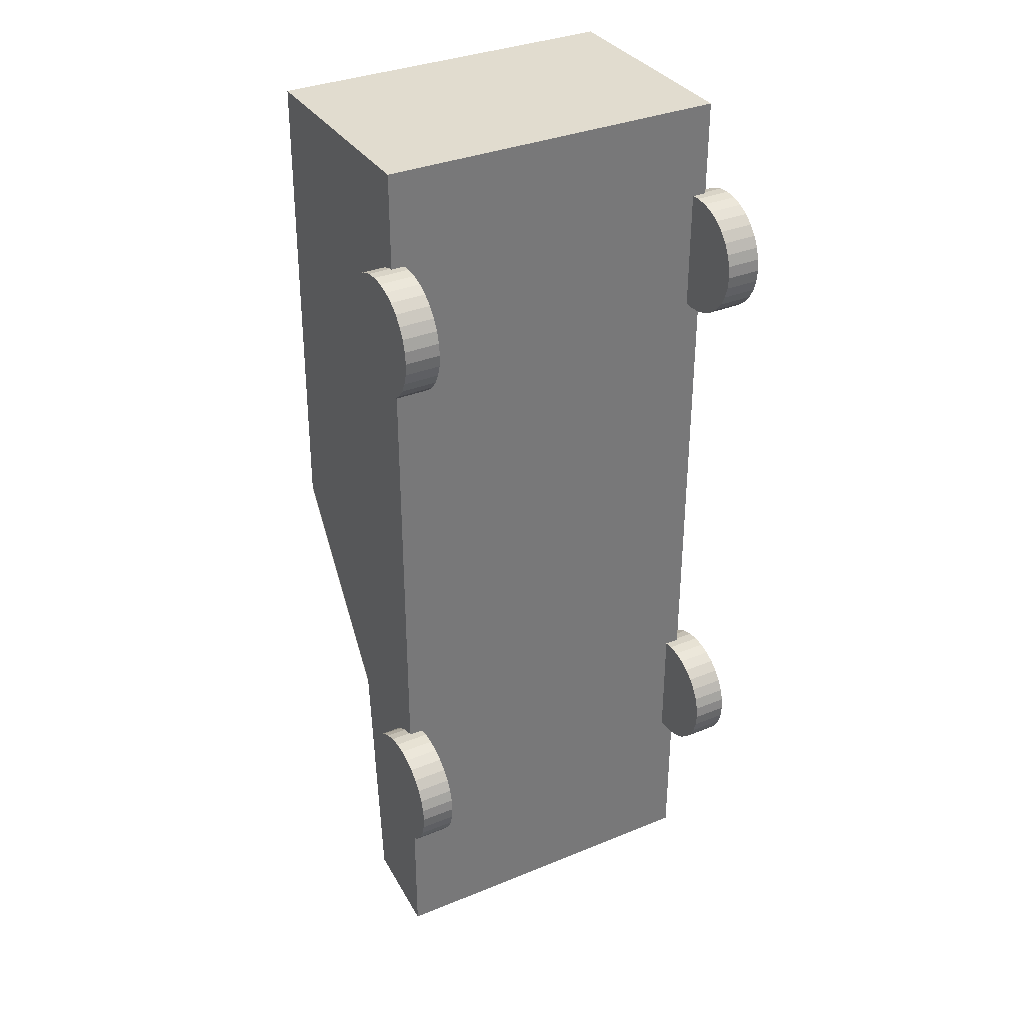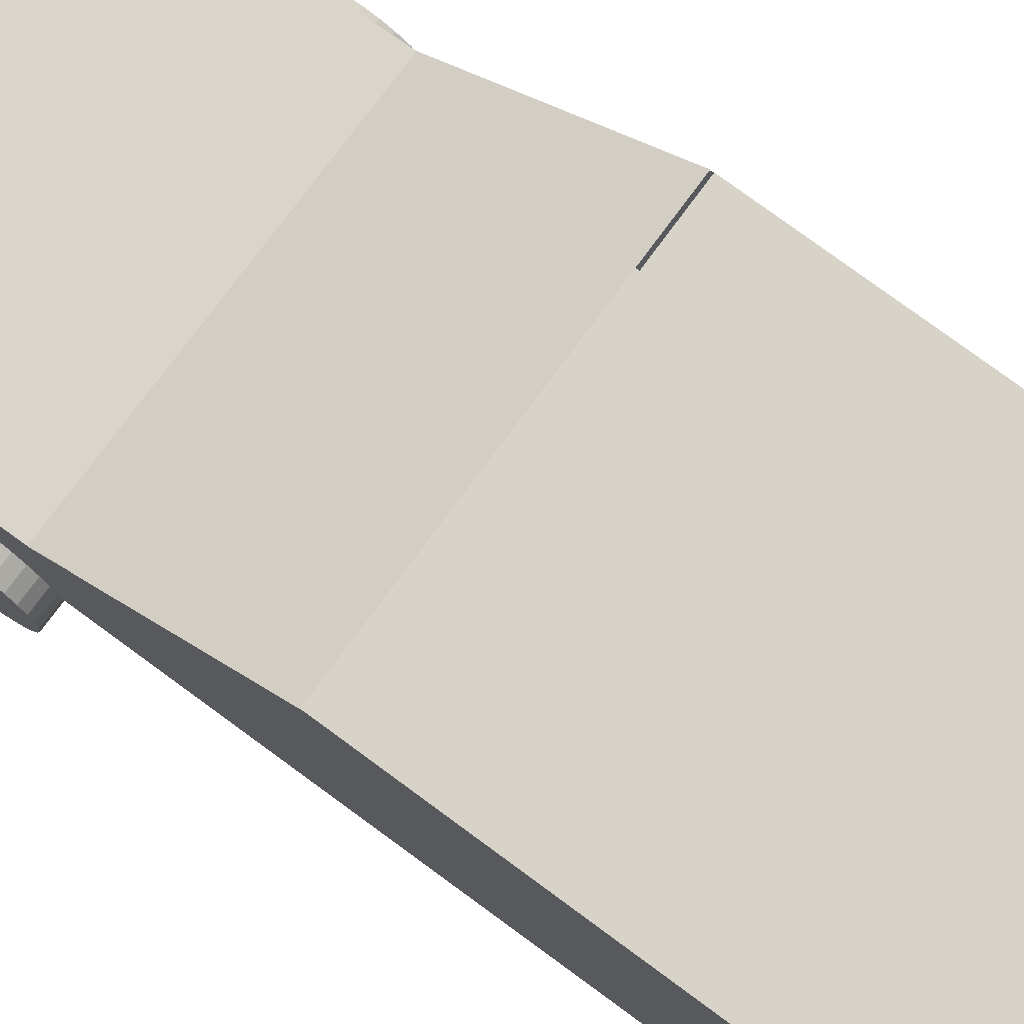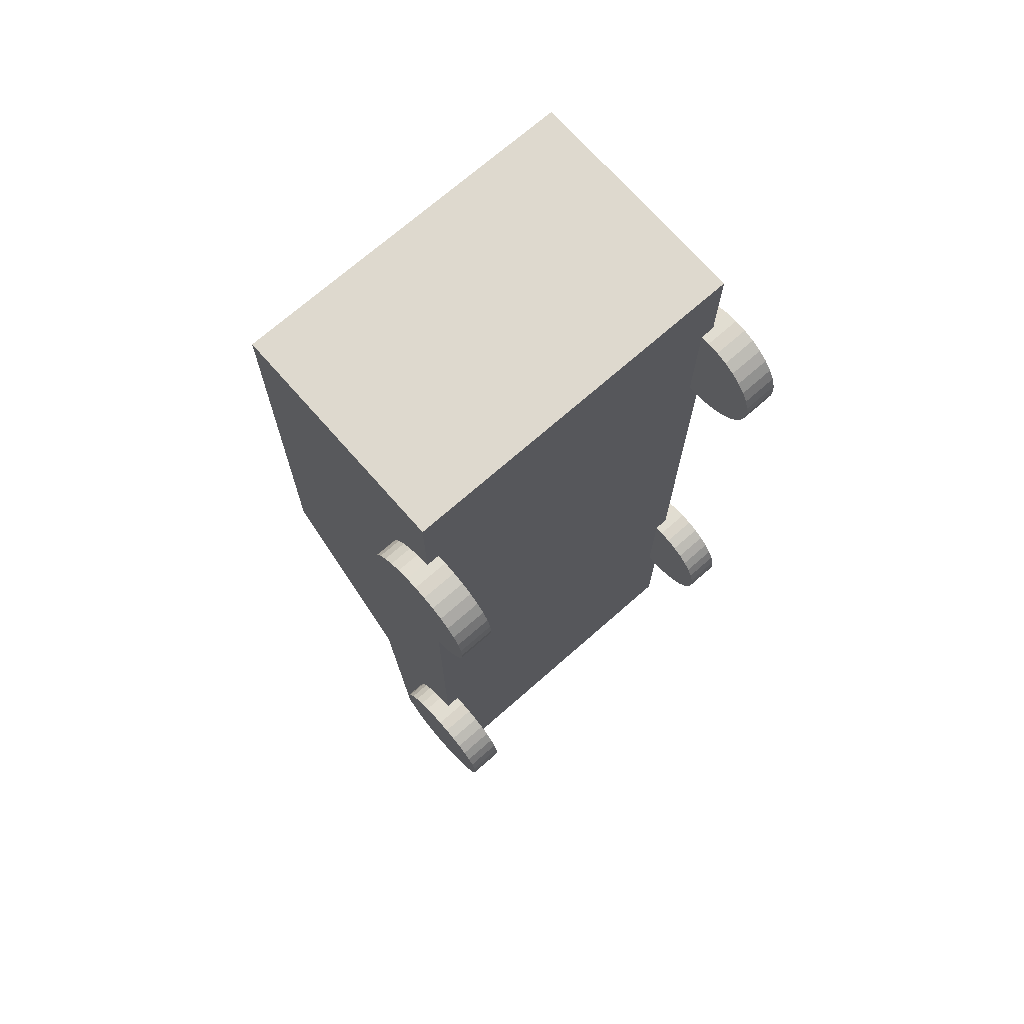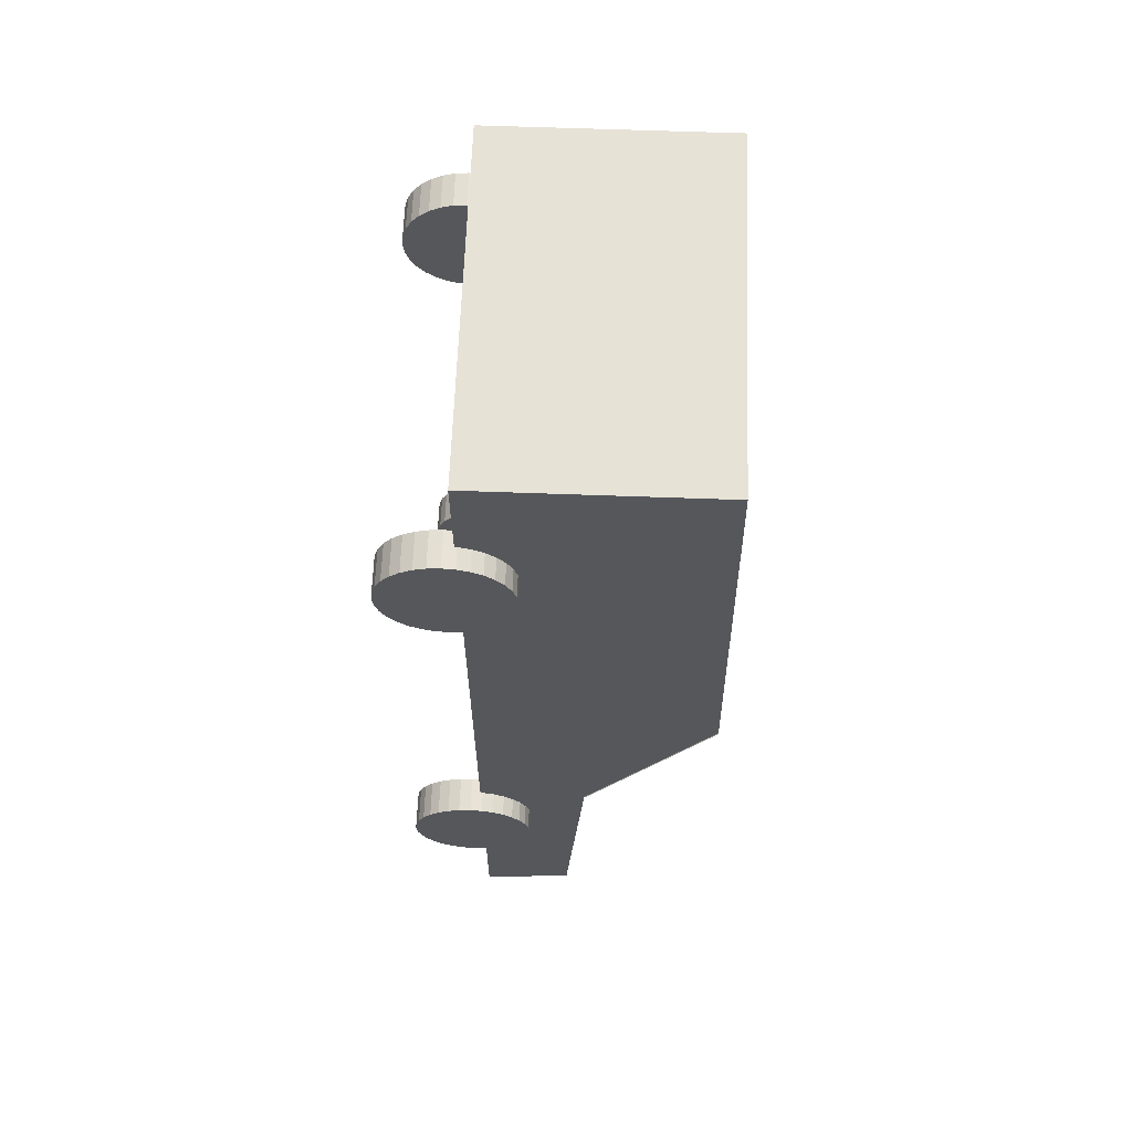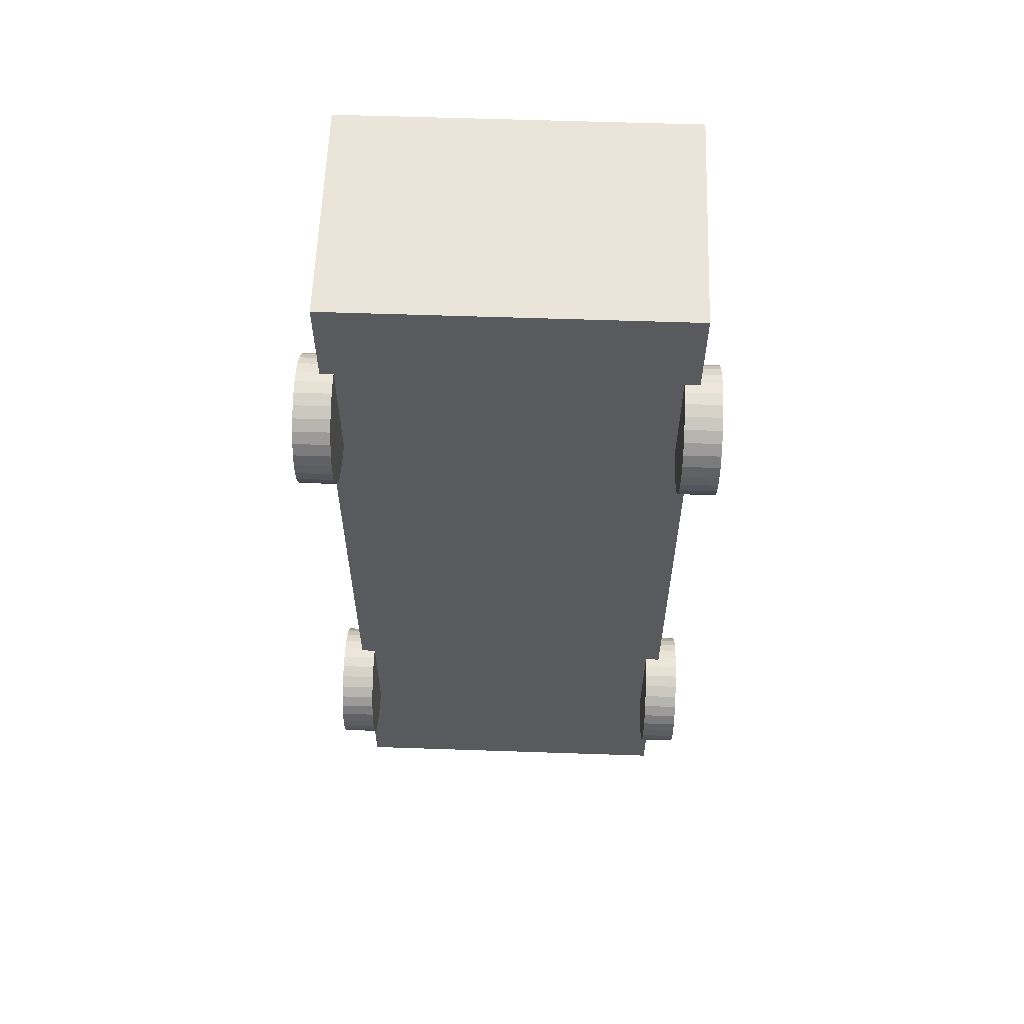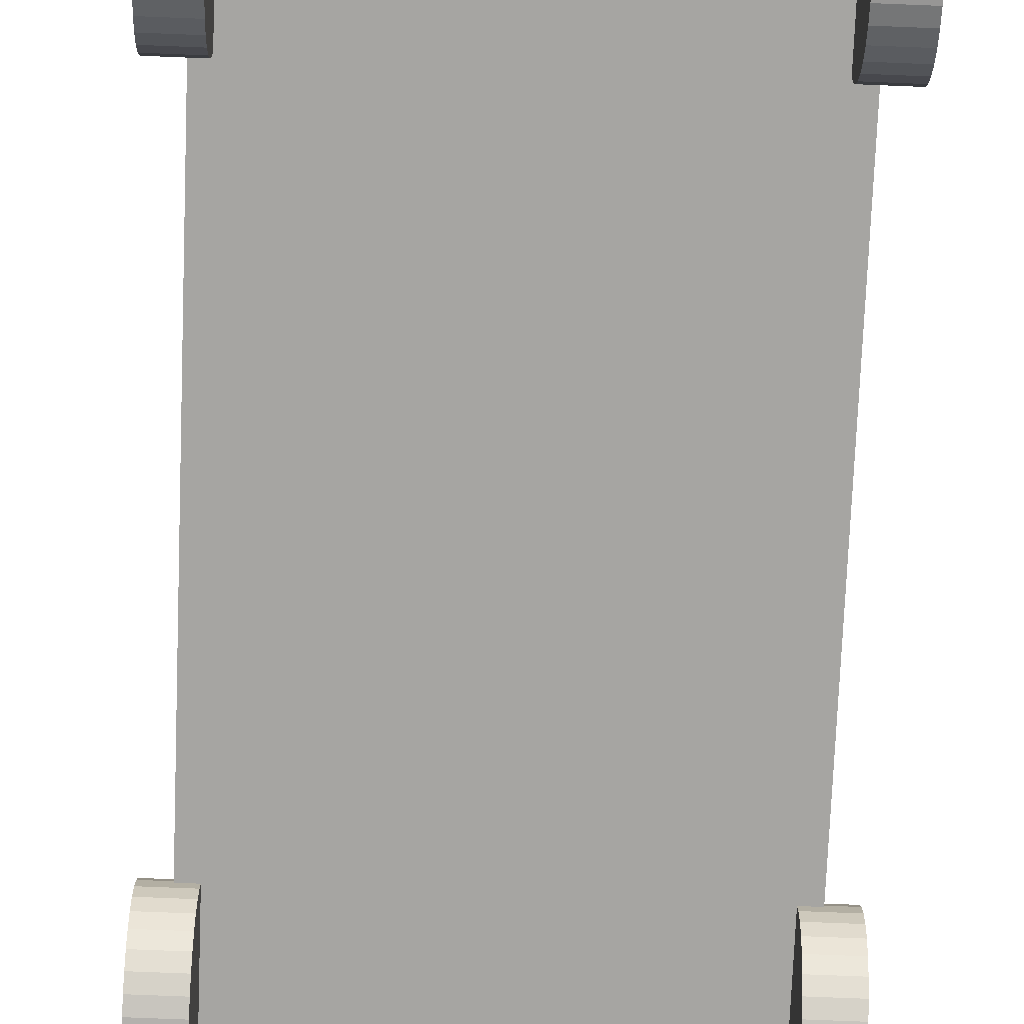
<metadata>
{"format":"obj","ext":"obj","renderer":"f3d","projection":"perspective","resolution":1024,"background":"white","views":[{"elev":34.3,"azim":-28.8,"up":"+Z"},{"elev":76.1,"azim":-53.7,"up":"+Y"},{"elev":71.4,"azim":-41.3,"up":"+Z"},{"elev":63.5,"azim":92.1,"up":"+Z"},{"elev":59.4,"azim":2.0,"up":"+Z"},{"elev":-73.6,"azim":-2.3,"up":"+Y"}]}
</metadata>
<code>
o Cube
v 1 0.4375 -2.632
v 1 -0.08217 -2.719
v 1 1.229 2.719
v 1 -0.08217 2.719
v -1 0.4375 -2.632
v -1 -0.08217 -2.719
v -1 1.229 2.719
v -1 -0.08217 2.719
v -1 -0.08217 0
v 1 1.281 0
v -1 1.281 0
v 1 -0.08217 0
v -1 0.5447 -1.098
v 1 -0.08217 -1.36
v -1 -0.08217 -1.36
v 1 0.5447 -1.098
f 10 11 7 3
f 4 3 7 8
f 15 13 5 6
f 9 12 4 8
f 12 10 3 4
f 6 5 1 2
f 14 16 10 12
f 15 14 12 9
f 8 7 11 9
f 1 5 13 16
f 6 2 14 15
f 2 1 16 14
f 9 11 13 15
o Cylinder
v 0.9164 -0.1357 1.481
v 1.116 -0.1357 1.481
v 0.9164 -0.204 1.488
v 1.116 -0.204 1.488
v 0.9164 -0.2696 1.508
v 1.116 -0.2696 1.508
v 0.9164 -0.3302 1.54
v 1.116 -0.3302 1.54
v 0.9164 -0.3832 1.584
v 1.116 -0.3832 1.584
v 0.9164 -0.4267 1.637
v 1.116 -0.4267 1.637
v 0.9164 -0.4591 1.697
v 1.116 -0.4591 1.697
v 0.9164 -0.479 1.763
v 1.116 -0.479 1.763
v 0.9164 -0.4857 1.831
v 1.116 -0.4857 1.831
v 0.9164 -0.479 1.899
v 1.116 -0.479 1.899
v 0.9164 -0.4591 1.965
v 1.116 -0.4591 1.965
v 0.9164 -0.4267 2.026
v 1.116 -0.4267 2.026
v 0.9164 -0.3832 2.079
v 1.116 -0.3832 2.079
v 0.9164 -0.3302 2.122
v 1.116 -0.3302 2.122
v 0.9164 -0.2696 2.155
v 1.116 -0.2696 2.155
v 0.9164 -0.204 2.174
v 1.116 -0.204 2.174
v 0.9164 -0.1357 2.181
v 1.116 -0.1357 2.181
v 0.9164 -0.06742 2.174
v 1.116 -0.06742 2.174
v 0.9164 -0.001765 2.155
v 1.116 -0.001765 2.155
v 0.9164 0.05874 2.122
v 1.116 0.05874 2.122
v 0.9164 0.1118 2.079
v 1.116 0.1118 2.079
v 0.9164 0.1553 2.026
v 1.116 0.1553 2.026
v 0.9164 0.1877 1.965
v 1.116 0.1877 1.965
v 0.9164 0.2076 1.899
v 1.116 0.2076 1.899
v 0.9164 0.2143 1.831
v 1.116 0.2143 1.831
v 0.9164 0.2076 1.763
v 1.116 0.2076 1.763
v 0.9164 0.1877 1.697
v 1.116 0.1877 1.697
v 0.9164 0.1553 1.637
v 1.116 0.1553 1.637
v 0.9164 0.1118 1.584
v 1.116 0.1118 1.584
v 0.9164 0.05874 1.54
v 1.116 0.05874 1.54
v 0.9164 -0.001766 1.508
v 1.116 -0.001766 1.508
v 0.9164 -0.06742 1.488
v 1.116 -0.06742 1.488
f 17 18 20 19
f 19 20 22 21
f 21 22 24 23
f 23 24 26 25
f 25 26 28 27
f 27 28 30 29
f 29 30 32 31
f 31 32 34 33
f 33 34 36 35
f 35 36 38 37
f 37 38 40 39
f 39 40 42 41
f 41 42 44 43
f 43 44 46 45
f 45 46 48 47
f 47 48 50 49
f 49 50 52 51
f 51 52 54 53
f 53 54 56 55
f 55 56 58 57
f 57 58 60 59
f 59 60 62 61
f 61 62 64 63
f 63 64 66 65
f 65 66 68 67
f 67 68 70 69
f 69 70 72 71
f 71 72 74 73
f 73 74 76 75
f 75 76 78 77
f 20 18 80 78 76 74 72 70 68 66 64 62 60 58 56 54 52 50 48 46 44 42 40 38 36 34 32 30 28 26 24 22
f 77 78 80 79
f 79 80 18 17
f 17 19 21 23 25 27 29 31 33 35 37 39 41 43 45 47 49 51 53 55 57 59 61 63 65 67 69 71 73 75 77 79
o Cylinder.001
v -1.117 -0.1357 -1.78
v -0.9166 -0.1357 -1.78
v -1.117 -0.204 -1.774
v -0.9166 -0.204 -1.774
v -1.117 -0.2696 -1.754
v -0.9166 -0.2696 -1.754
v -1.117 -0.3302 -1.721
v -0.9166 -0.3302 -1.721
v -1.117 -0.3832 -1.678
v -0.9166 -0.3832 -1.678
v -1.117 -0.4267 -1.625
v -0.9166 -0.4267 -1.625
v -1.117 -0.4591 -1.564
v -0.9166 -0.4591 -1.564
v -1.117 -0.479 -1.499
v -0.9166 -0.479 -1.499
v -1.117 -0.4857 -1.43
v -0.9166 -0.4857 -1.43
v -1.117 -0.479 -1.362
v -0.9166 -0.479 -1.362
v -1.117 -0.4591 -1.296
v -0.9166 -0.4591 -1.296
v -1.117 -0.4267 -1.236
v -0.9166 -0.4267 -1.236
v -1.117 -0.3832 -1.183
v -0.9166 -0.3832 -1.183
v -1.117 -0.3302 -1.139
v -0.9166 -0.3302 -1.139
v -1.117 -0.2696 -1.107
v -0.9166 -0.2696 -1.107
v -1.117 -0.204 -1.087
v -0.9166 -0.204 -1.087
v -1.117 -0.1357 -1.08
v -0.9166 -0.1357 -1.08
v -1.117 -0.06742 -1.087
v -0.9166 -0.06742 -1.087
v -1.117 -0.001765 -1.107
v -0.9166 -0.001765 -1.107
v -1.117 0.05874 -1.139
v -0.9166 0.05874 -1.139
v -1.117 0.1118 -1.183
v -0.9166 0.1118 -1.183
v -1.117 0.1553 -1.236
v -0.9166 0.1553 -1.236
v -1.117 0.1877 -1.296
v -0.9166 0.1877 -1.296
v -1.117 0.2076 -1.362
v -0.9166 0.2076 -1.362
v -1.117 0.2143 -1.43
v -0.9166 0.2143 -1.43
v -1.117 0.2076 -1.499
v -0.9166 0.2076 -1.499
v -1.117 0.1877 -1.564
v -0.9166 0.1877 -1.564
v -1.117 0.1553 -1.625
v -0.9166 0.1553 -1.625
v -1.117 0.1118 -1.678
v -0.9166 0.1118 -1.678
v -1.117 0.05874 -1.721
v -0.9166 0.05874 -1.721
v -1.117 -0.001766 -1.754
v -0.9166 -0.001766 -1.754
v -1.117 -0.06742 -1.774
v -0.9166 -0.06742 -1.774
f 81 82 84 83
f 83 84 86 85
f 85 86 88 87
f 87 88 90 89
f 89 90 92 91
f 91 92 94 93
f 93 94 96 95
f 95 96 98 97
f 97 98 100 99
f 99 100 102 101
f 101 102 104 103
f 103 104 106 105
f 105 106 108 107
f 107 108 110 109
f 109 110 112 111
f 111 112 114 113
f 113 114 116 115
f 115 116 118 117
f 117 118 120 119
f 119 120 122 121
f 121 122 124 123
f 123 124 126 125
f 125 126 128 127
f 127 128 130 129
f 129 130 132 131
f 131 132 134 133
f 133 134 136 135
f 135 136 138 137
f 137 138 140 139
f 139 140 142 141
f 84 82 144 142 140 138 136 134 132 130 128 126 124 122 120 118 116 114 112 110 108 106 104 102 100 98 96 94 92 90 88 86
f 141 142 144 143
f 143 144 82 81
f 81 83 85 87 89 91 93 95 97 99 101 103 105 107 109 111 113 115 117 119 121 123 125 127 129 131 133 135 137 139 141 143
o Cylinder.002
v 0.9164 -0.1357 -1.78
v 1.116 -0.1357 -1.78
v 0.9164 -0.204 -1.774
v 1.116 -0.204 -1.774
v 0.9164 -0.2696 -1.754
v 1.116 -0.2696 -1.754
v 0.9164 -0.3302 -1.721
v 1.116 -0.3302 -1.721
v 0.9164 -0.3832 -1.678
v 1.116 -0.3832 -1.678
v 0.9164 -0.4267 -1.625
v 1.116 -0.4267 -1.625
v 0.9164 -0.4591 -1.564
v 1.116 -0.4591 -1.564
v 0.9164 -0.479 -1.499
v 1.116 -0.479 -1.499
v 0.9164 -0.4857 -1.43
v 1.116 -0.4857 -1.43
v 0.9164 -0.479 -1.362
v 1.116 -0.479 -1.362
v 0.9164 -0.4591 -1.296
v 1.116 -0.4591 -1.296
v 0.9164 -0.4267 -1.236
v 1.116 -0.4267 -1.236
v 0.9164 -0.3832 -1.183
v 1.116 -0.3832 -1.183
v 0.9164 -0.3302 -1.139
v 1.116 -0.3302 -1.139
v 0.9164 -0.2696 -1.107
v 1.116 -0.2696 -1.107
v 0.9164 -0.204 -1.087
v 1.116 -0.204 -1.087
v 0.9164 -0.1357 -1.08
v 1.116 -0.1357 -1.08
v 0.9164 -0.06742 -1.087
v 1.116 -0.06742 -1.087
v 0.9164 -0.001765 -1.107
v 1.116 -0.001765 -1.107
v 0.9164 0.05874 -1.139
v 1.116 0.05874 -1.139
v 0.9164 0.1118 -1.183
v 1.116 0.1118 -1.183
v 0.9164 0.1553 -1.236
v 1.116 0.1553 -1.236
v 0.9164 0.1877 -1.296
v 1.116 0.1877 -1.296
v 0.9164 0.2076 -1.362
v 1.116 0.2076 -1.362
v 0.9164 0.2143 -1.43
v 1.116 0.2143 -1.43
v 0.9164 0.2076 -1.499
v 1.116 0.2076 -1.499
v 0.9164 0.1877 -1.564
v 1.116 0.1877 -1.564
v 0.9164 0.1553 -1.625
v 1.116 0.1553 -1.625
v 0.9164 0.1118 -1.678
v 1.116 0.1118 -1.678
v 0.9164 0.05874 -1.721
v 1.116 0.05874 -1.721
v 0.9164 -0.001766 -1.754
v 1.116 -0.001766 -1.754
v 0.9164 -0.06742 -1.774
v 1.116 -0.06742 -1.774
f 145 146 148 147
f 147 148 150 149
f 149 150 152 151
f 151 152 154 153
f 153 154 156 155
f 155 156 158 157
f 157 158 160 159
f 159 160 162 161
f 161 162 164 163
f 163 164 166 165
f 165 166 168 167
f 167 168 170 169
f 169 170 172 171
f 171 172 174 173
f 173 174 176 175
f 175 176 178 177
f 177 178 180 179
f 179 180 182 181
f 181 182 184 183
f 183 184 186 185
f 185 186 188 187
f 187 188 190 189
f 189 190 192 191
f 191 192 194 193
f 193 194 196 195
f 195 196 198 197
f 197 198 200 199
f 199 200 202 201
f 201 202 204 203
f 203 204 206 205
f 148 146 208 206 204 202 200 198 196 194 192 190 188 186 184 182 180 178 176 174 172 170 168 166 164 162 160 158 156 154 152 150
f 205 206 208 207
f 207 208 146 145
f 145 147 149 151 153 155 157 159 161 163 165 167 169 171 173 175 177 179 181 183 185 187 189 191 193 195 197 199 201 203 205 207
o Cylinder.003
v -1.125 -0.1357 1.481
v -0.9252 -0.1357 1.481
v -1.125 -0.204 1.488
v -0.9252 -0.204 1.488
v -1.125 -0.2696 1.508
v -0.9252 -0.2696 1.508
v -1.125 -0.3302 1.54
v -0.9252 -0.3302 1.54
v -1.125 -0.3832 1.584
v -0.9252 -0.3832 1.584
v -1.125 -0.4267 1.637
v -0.9252 -0.4267 1.637
v -1.125 -0.4591 1.697
v -0.9252 -0.4591 1.697
v -1.125 -0.479 1.763
v -0.9252 -0.479 1.763
v -1.125 -0.4857 1.831
v -0.9252 -0.4857 1.831
v -1.125 -0.479 1.899
v -0.9252 -0.479 1.899
v -1.125 -0.4591 1.965
v -0.9252 -0.4591 1.965
v -1.125 -0.4267 2.026
v -0.9252 -0.4267 2.026
v -1.125 -0.3832 2.079
v -0.9252 -0.3832 2.079
v -1.125 -0.3302 2.122
v -0.9252 -0.3302 2.122
v -1.125 -0.2696 2.155
v -0.9252 -0.2696 2.155
v -1.125 -0.204 2.174
v -0.9252 -0.204 2.174
v -1.125 -0.1357 2.181
v -0.9252 -0.1357 2.181
v -1.125 -0.06742 2.174
v -0.9252 -0.06742 2.174
v -1.125 -0.001765 2.155
v -0.9252 -0.001765 2.155
v -1.125 0.05874 2.122
v -0.9252 0.05874 2.122
v -1.125 0.1118 2.079
v -0.9252 0.1118 2.079
v -1.125 0.1553 2.026
v -0.9252 0.1553 2.026
v -1.125 0.1877 1.965
v -0.9252 0.1877 1.965
v -1.125 0.2076 1.899
v -0.9252 0.2076 1.899
v -1.125 0.2143 1.831
v -0.9252 0.2143 1.831
v -1.125 0.2076 1.763
v -0.9252 0.2076 1.763
v -1.125 0.1877 1.697
v -0.9252 0.1877 1.697
v -1.125 0.1553 1.637
v -0.9252 0.1553 1.637
v -1.125 0.1118 1.584
v -0.9252 0.1118 1.584
v -1.125 0.05874 1.54
v -0.9252 0.05874 1.54
v -1.125 -0.001766 1.508
v -0.9252 -0.001766 1.508
v -1.125 -0.06742 1.488
v -0.9252 -0.06742 1.488
f 209 210 212 211
f 211 212 214 213
f 213 214 216 215
f 215 216 218 217
f 217 218 220 219
f 219 220 222 221
f 221 222 224 223
f 223 224 226 225
f 225 226 228 227
f 227 228 230 229
f 229 230 232 231
f 231 232 234 233
f 233 234 236 235
f 235 236 238 237
f 237 238 240 239
f 239 240 242 241
f 241 242 244 243
f 243 244 246 245
f 245 246 248 247
f 247 248 250 249
f 249 250 252 251
f 251 252 254 253
f 253 254 256 255
f 255 256 258 257
f 257 258 260 259
f 259 260 262 261
f 261 262 264 263
f 263 264 266 265
f 265 266 268 267
f 267 268 270 269
f 212 210 272 270 268 266 264 262 260 258 256 254 252 250 248 246 244 242 240 238 236 234 232 230 228 226 224 222 220 218 216 214
f 269 270 272 271
f 271 272 210 209
f 209 211 213 215 217 219 221 223 225 227 229 231 233 235 237 239 241 243 245 247 249 251 253 255 257 259 261 263 265 267 269 271
o Cube.001
v 1 1.281 -0.0149
v -1 1.281 -0.0149
v -1 0.5447 -1.113
v 1 0.5447 -1.113
f 276 275 274 273

</code>
